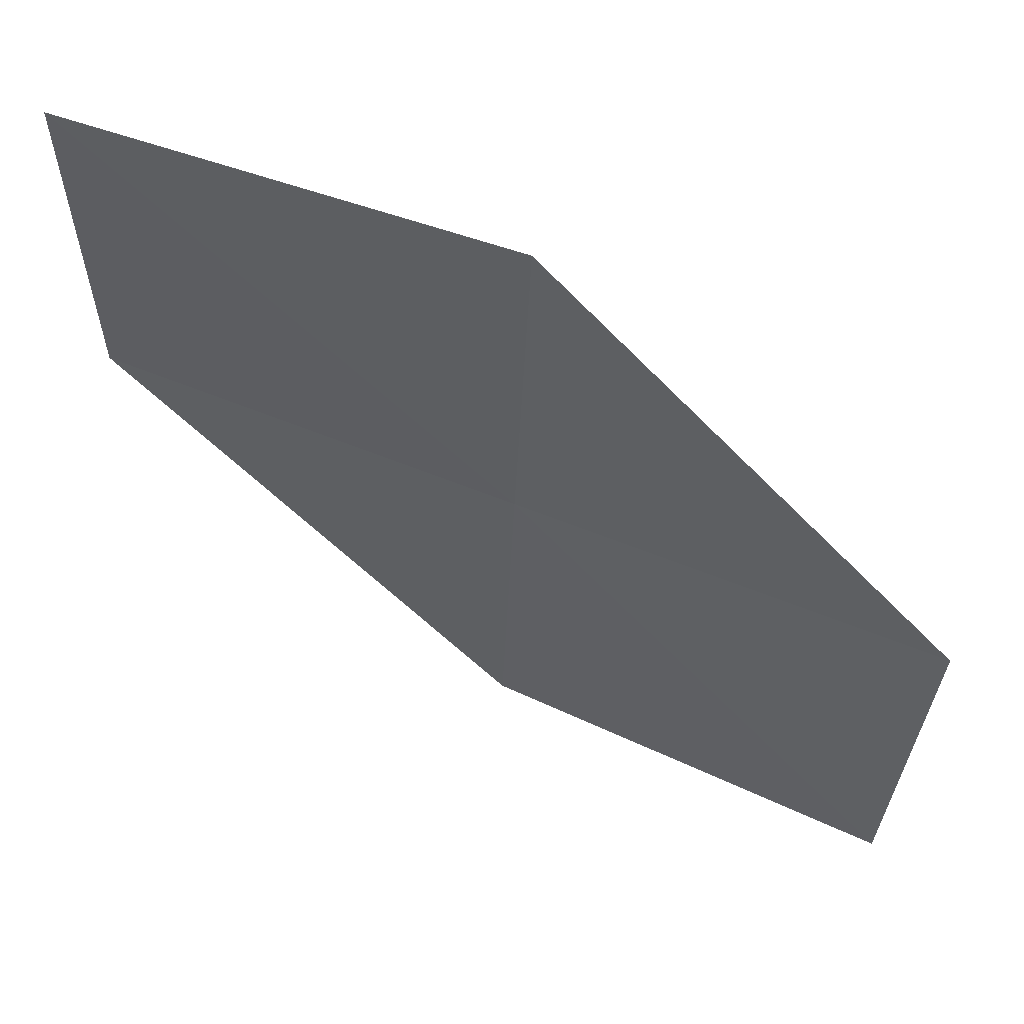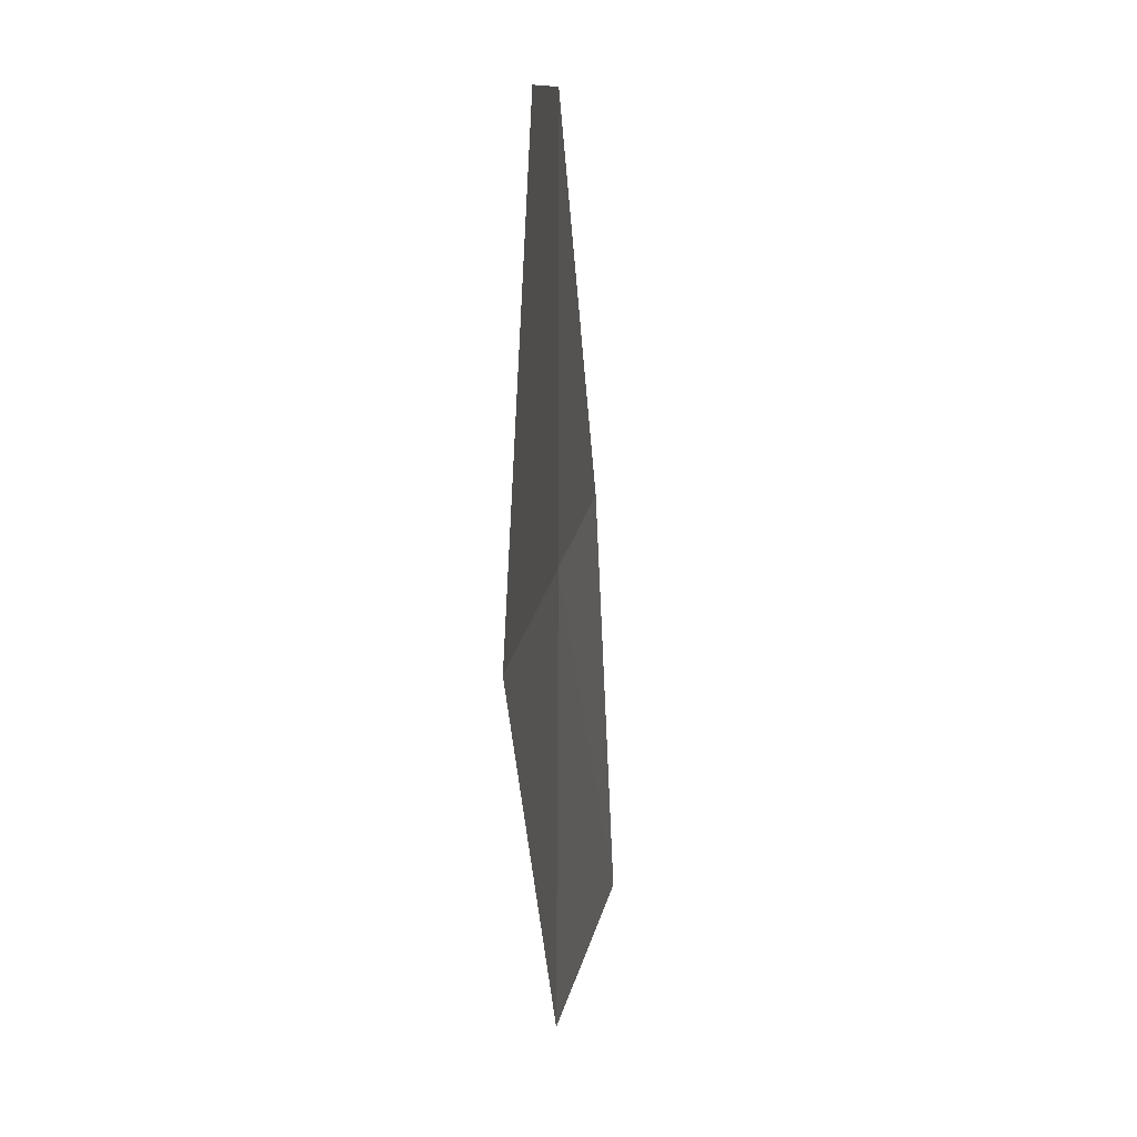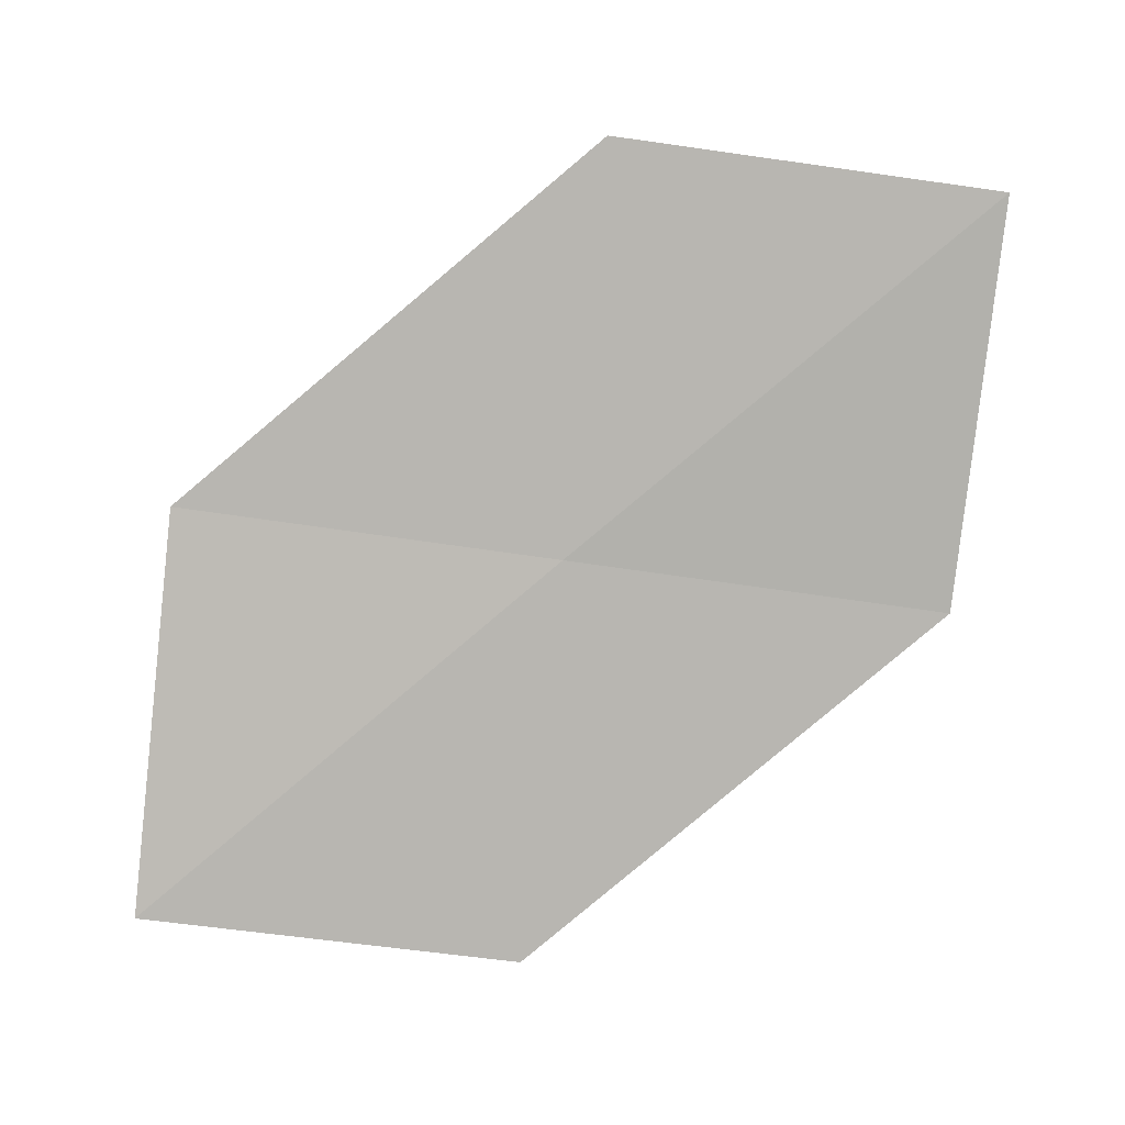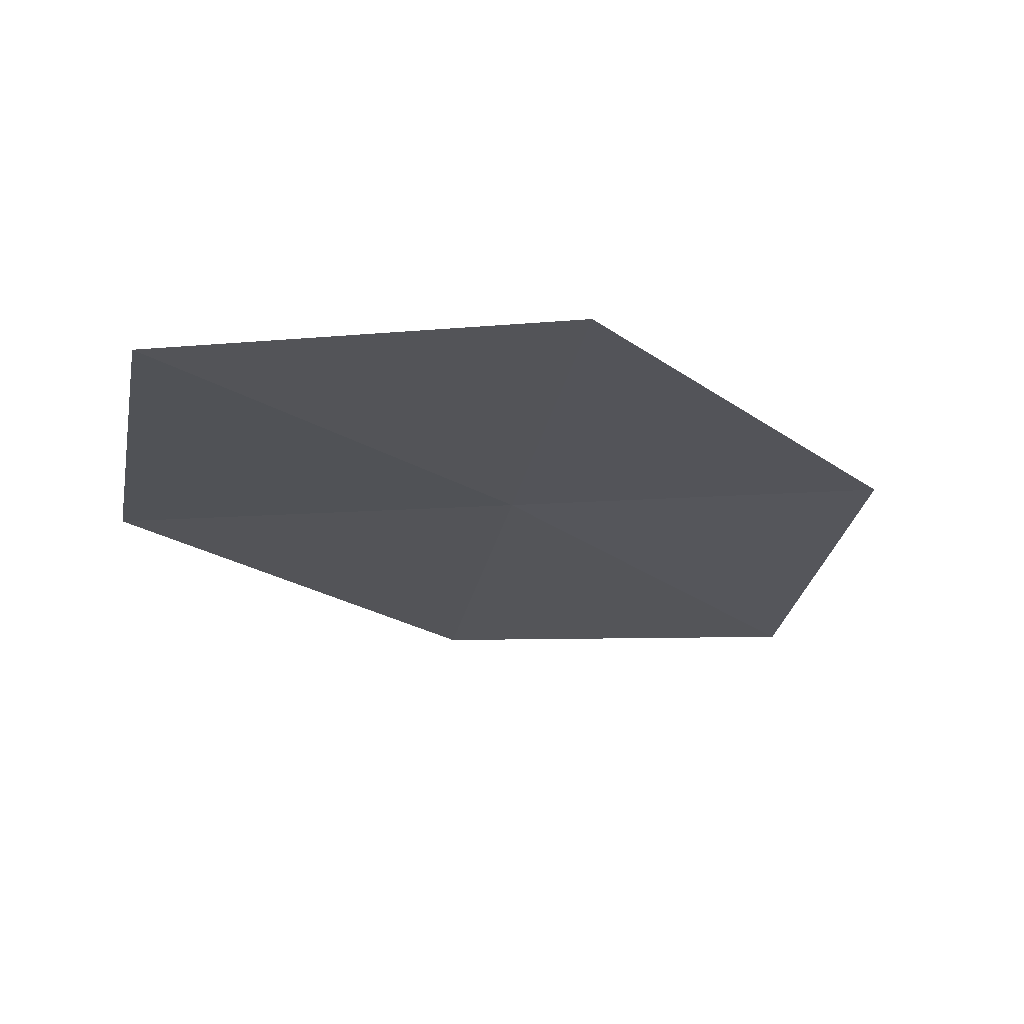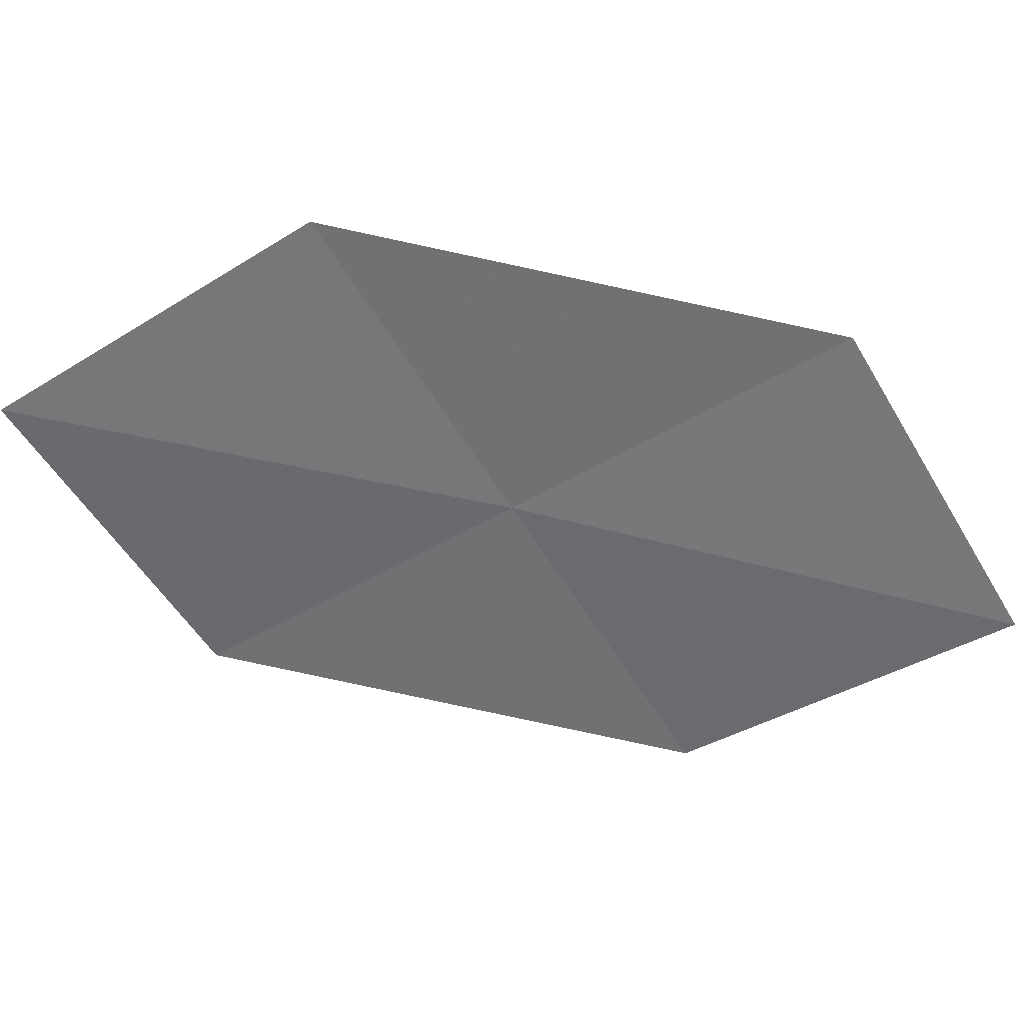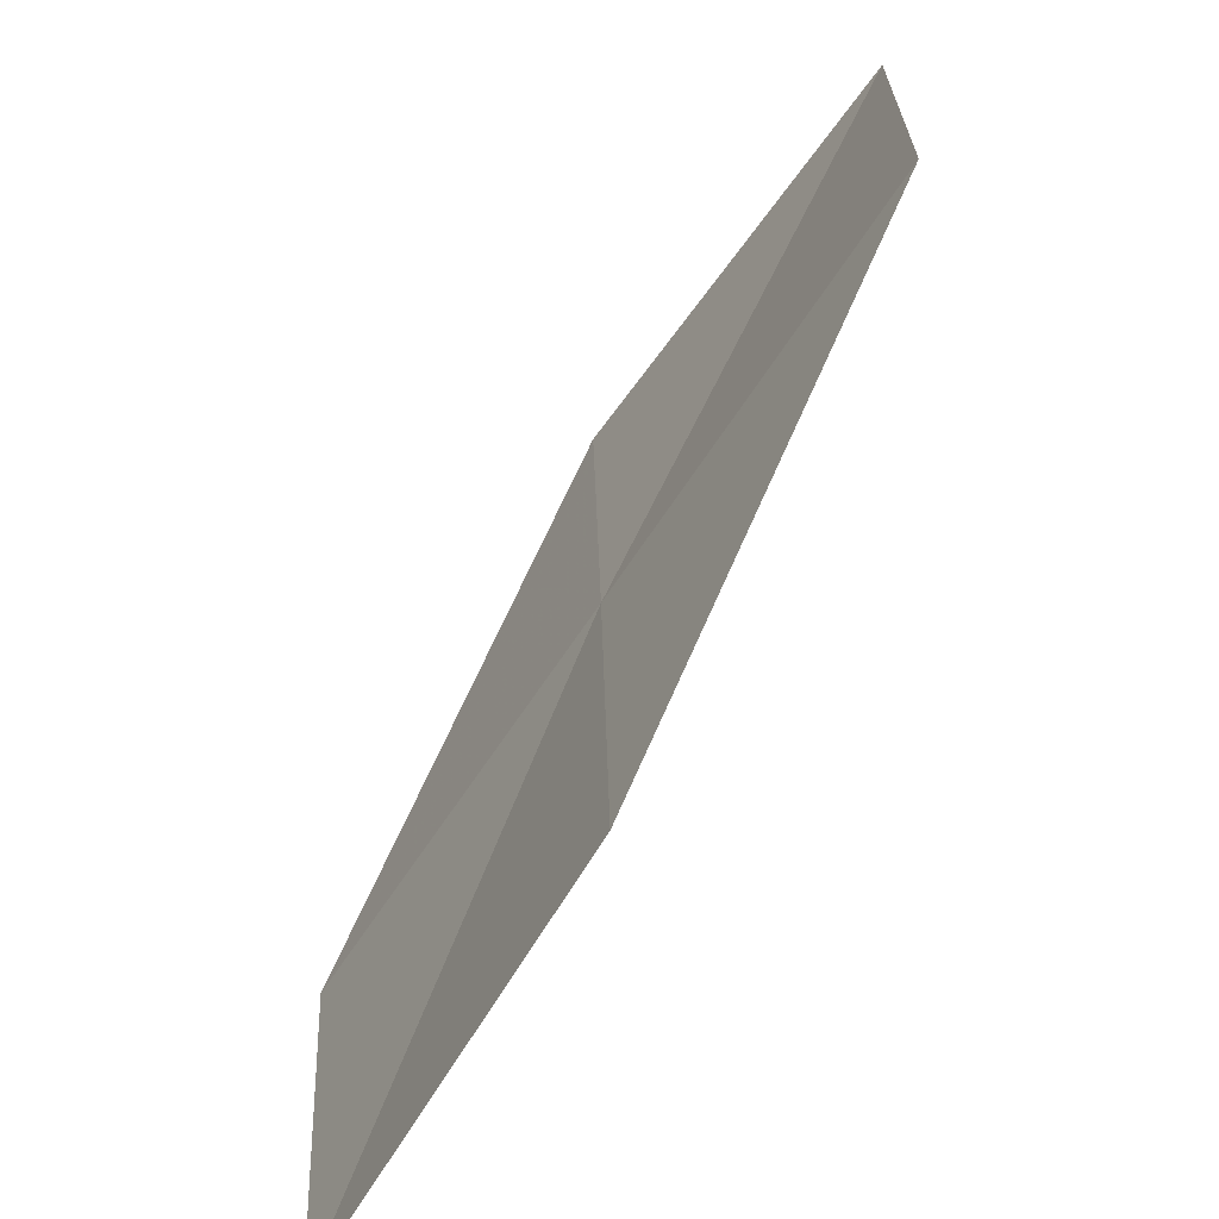
<metadata>
{"format":"obj","ext":"obj","renderer":"f3d","projection":"perspective","resolution":1024,"background":"white","views":[{"elev":59.9,"azim":15.7,"up":"+Z"},{"elev":10.0,"azim":-92.1,"up":"+Z"},{"elev":-74.6,"azim":-96.0,"up":"+Y"},{"elev":-25.9,"azim":171.1,"up":"+Y"},{"elev":-59.9,"azim":33.4,"up":"+Y"},{"elev":-66.2,"azim":-130.3,"up":"+Z"}]}
</metadata>
<code>
v 18.88 16.01 23.15
v 20.24 15.78 21.81
v 18.83 16.02 21.81
v 20.29 15.84 23.15
v 18.92 16 24.48
v 17.46 16.18 23.15
v 17.5 16.11 24.48
f 1 3 2
f 1 2 4
f 1 4 5
f 1 6 3
f 1 7 6
f 1 5 7

</code>
